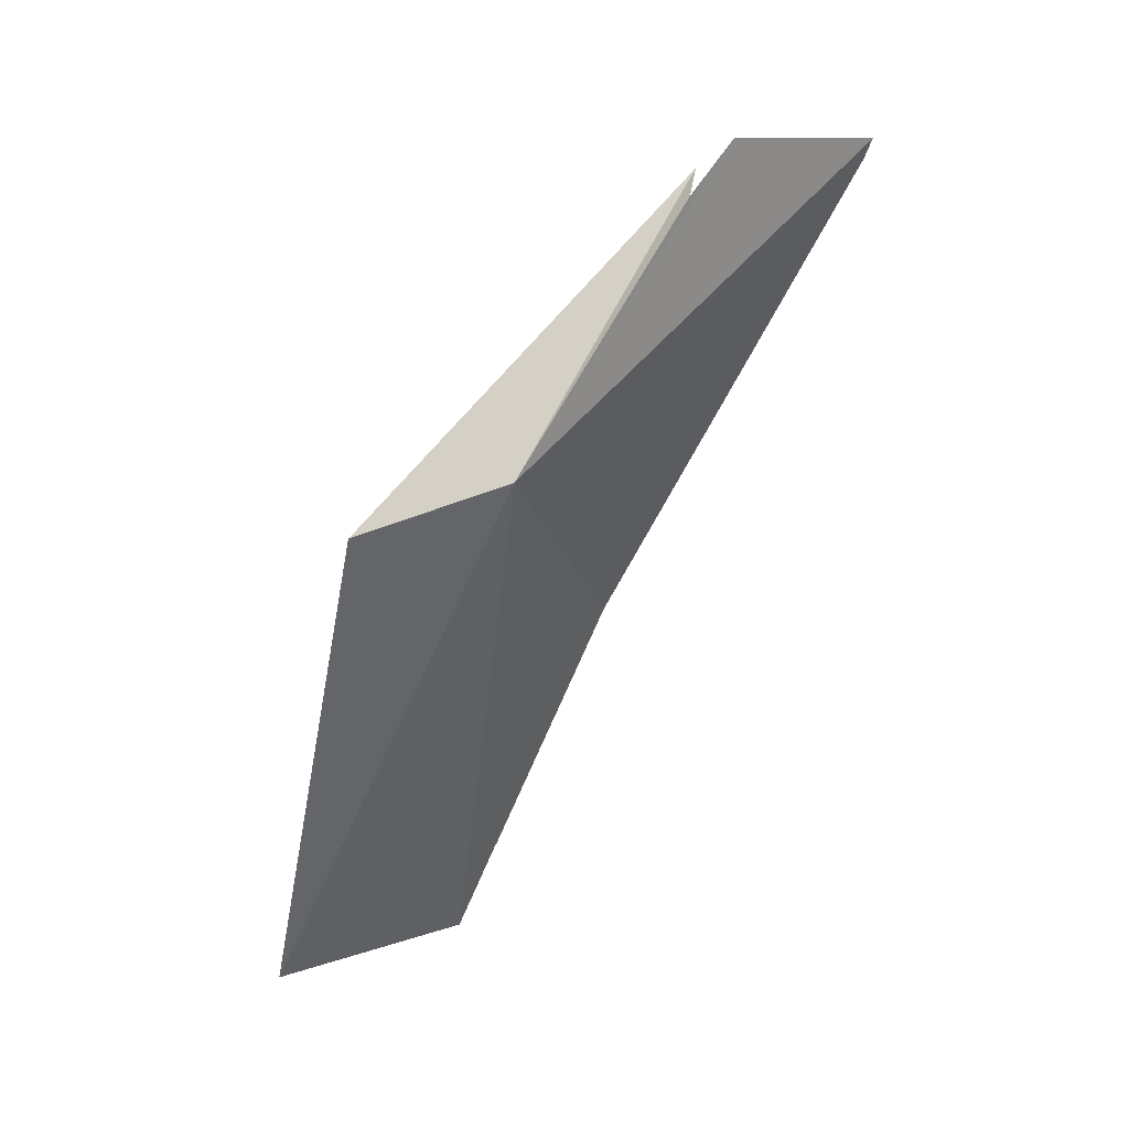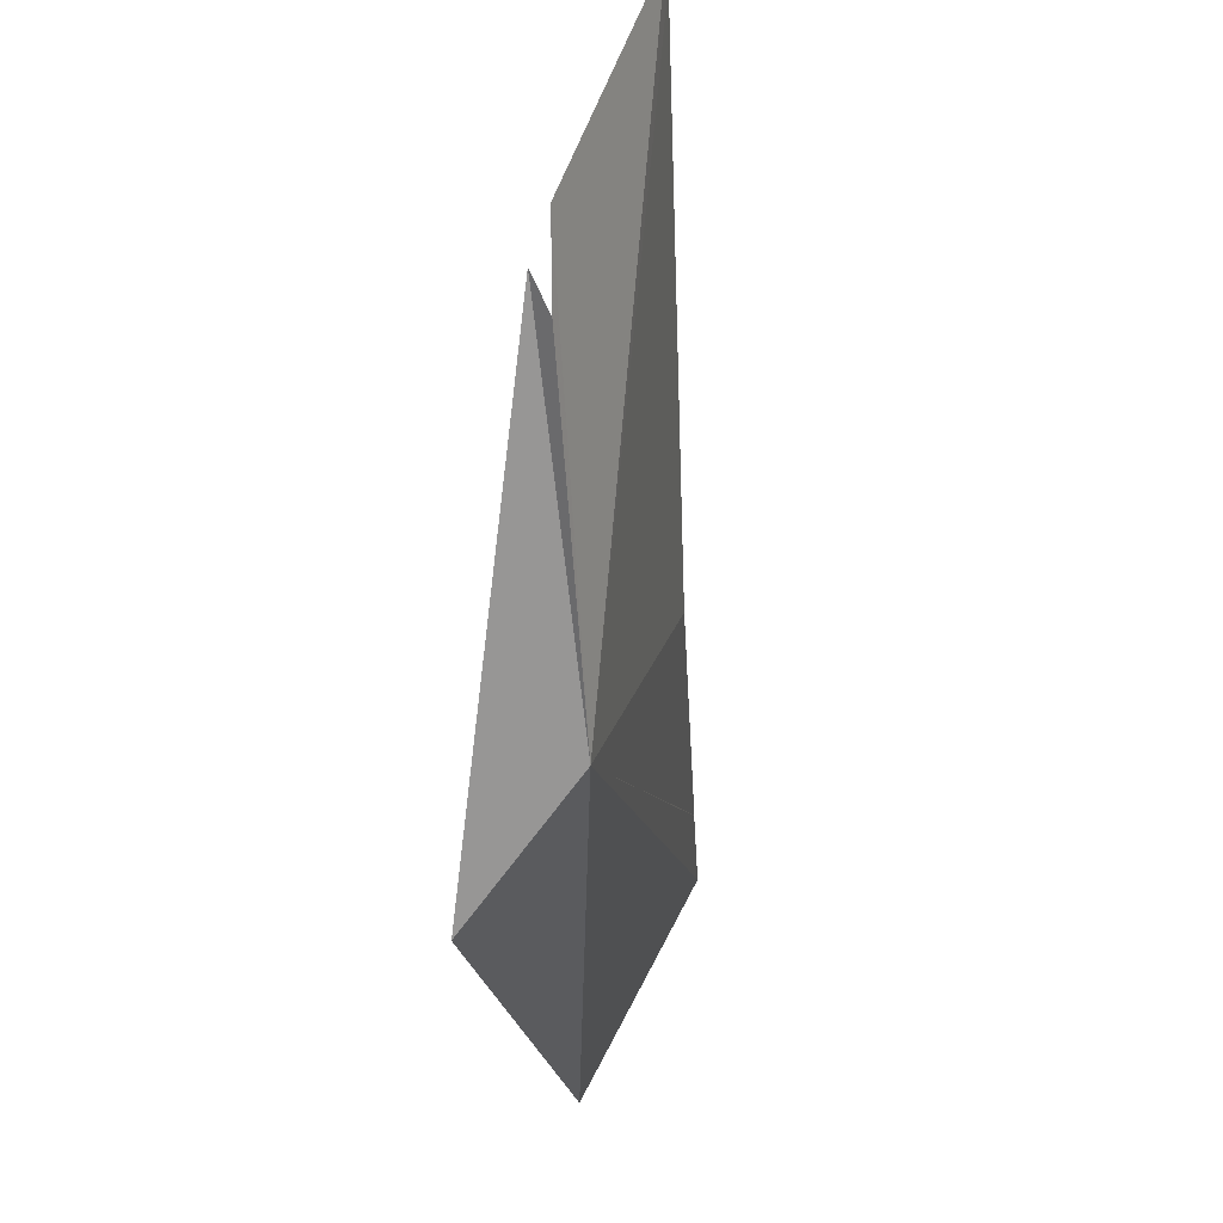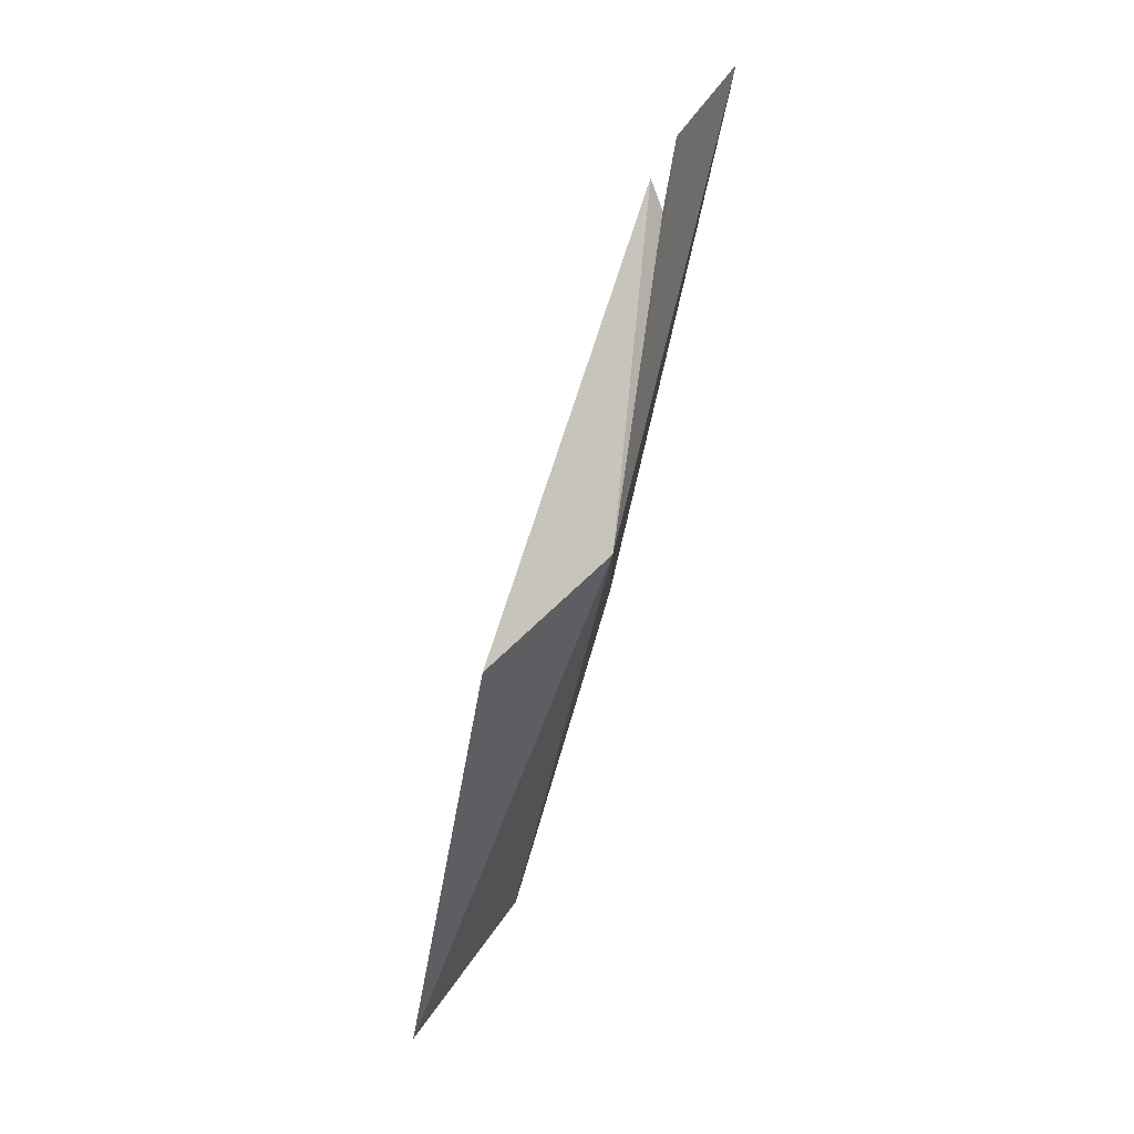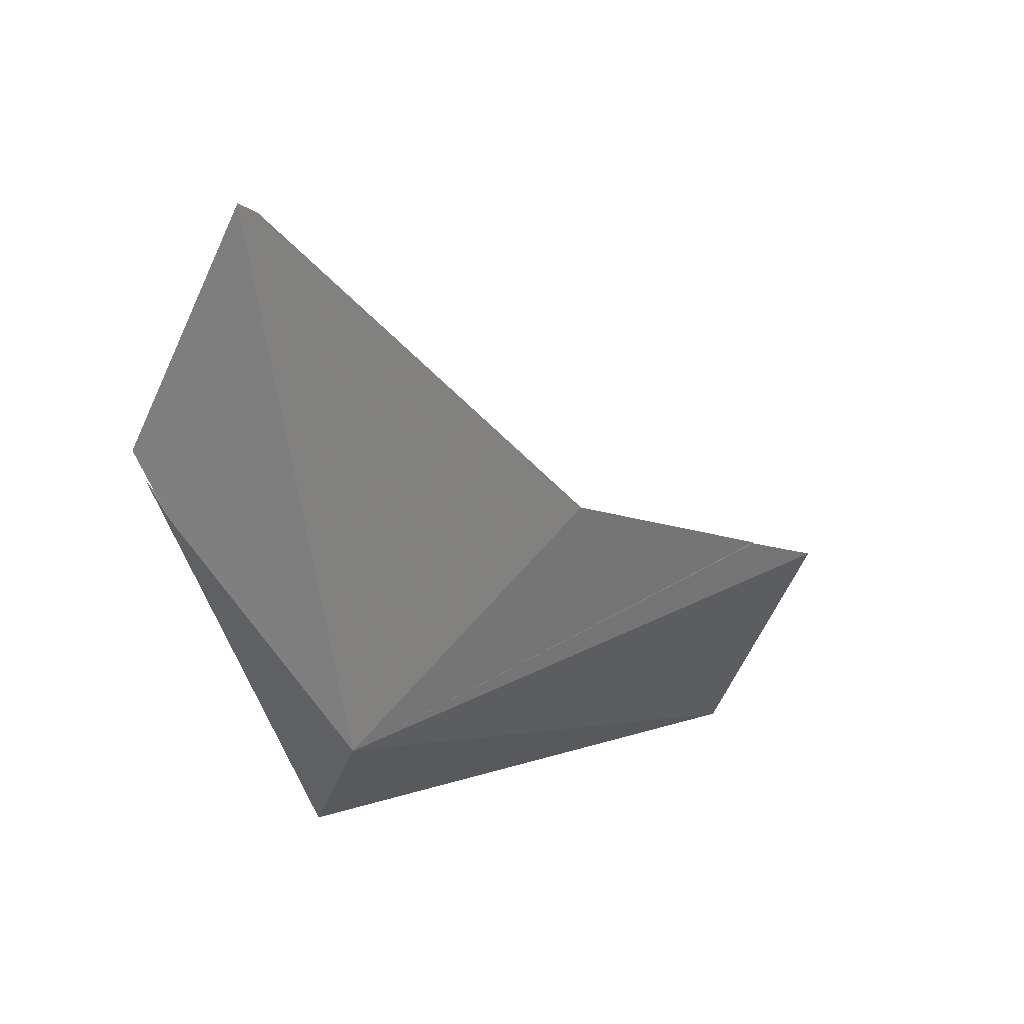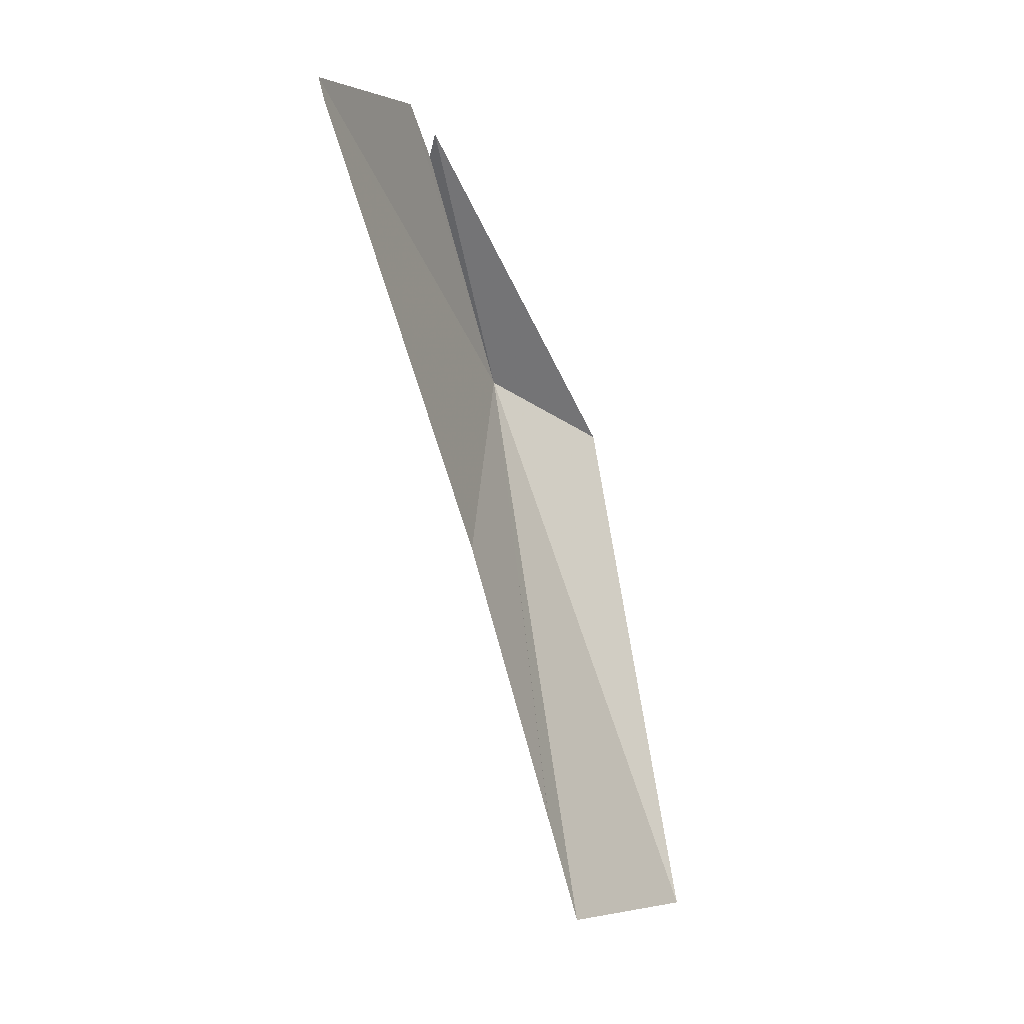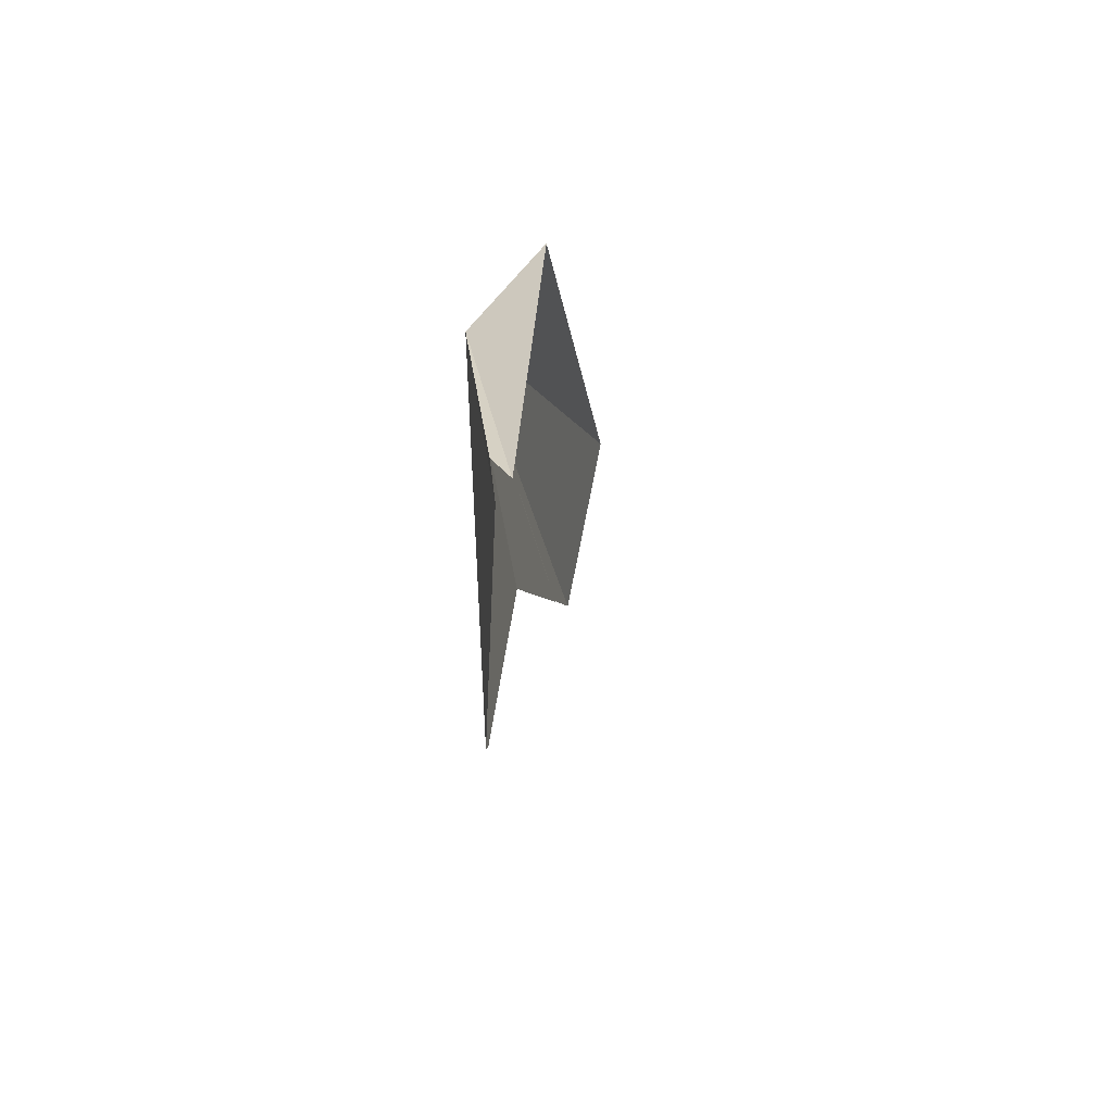
<metadata>
{"format":"obj","ext":"obj","renderer":"f3d","projection":"perspective","resolution":1024,"background":"white","views":[{"elev":37.6,"azim":33.2,"up":"+Z"},{"elev":-13.6,"azim":16.4,"up":"+Y"},{"elev":51.0,"azim":2.9,"up":"+Z"},{"elev":15.7,"azim":49.8,"up":"+Y"},{"elev":-16.5,"azim":-170.5,"up":"+Z"},{"elev":64.2,"azim":164.8,"up":"+Z"}]}
</metadata>
<code>
v -11.41 47 -35.18
v -12.35 47.21 -41.31
v -13.25 45.4 -40.98
v -12.44 46.01 -35.57
v -11.22 49.55 -33.29
v -11.11 49.27 -33.4
v -11.02 49.84 -33.07
v -10.49 51.54 -33.64
v -11.46 48.53 -37.59
v -10.52 51.46 -33.82
v -12.11 47.56 -40.3
v -12.11 47.56 -40.31
f 1 3 2
f 1 5 4
f 1 6 5
f 1 7 6
f 1 2 11
f 1 11 12
f 1 12 9
f 1 4 3
f 1 10 8
f 1 8 7
f 1 9 10

</code>
